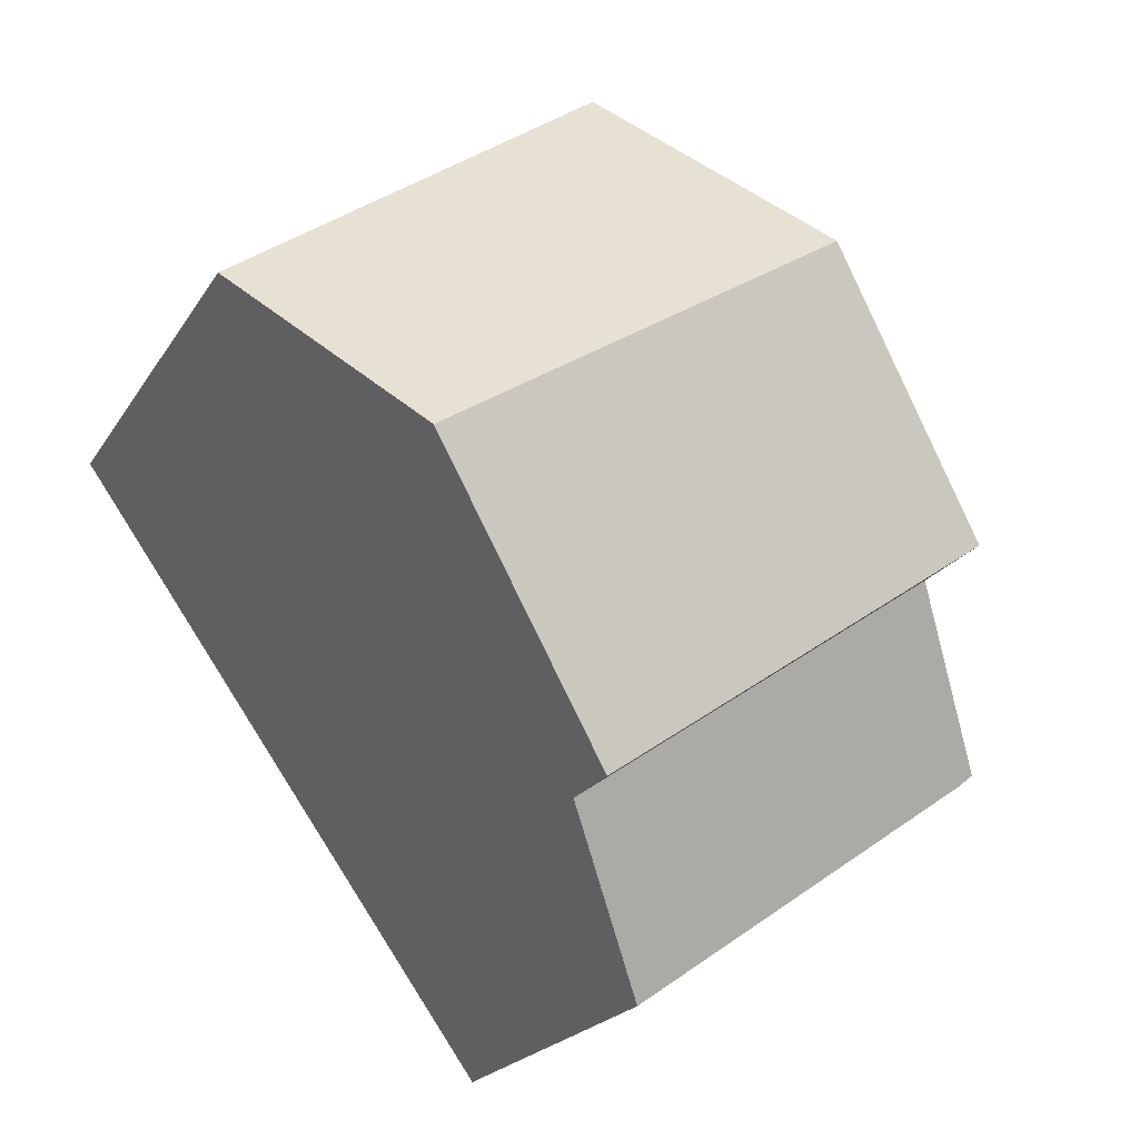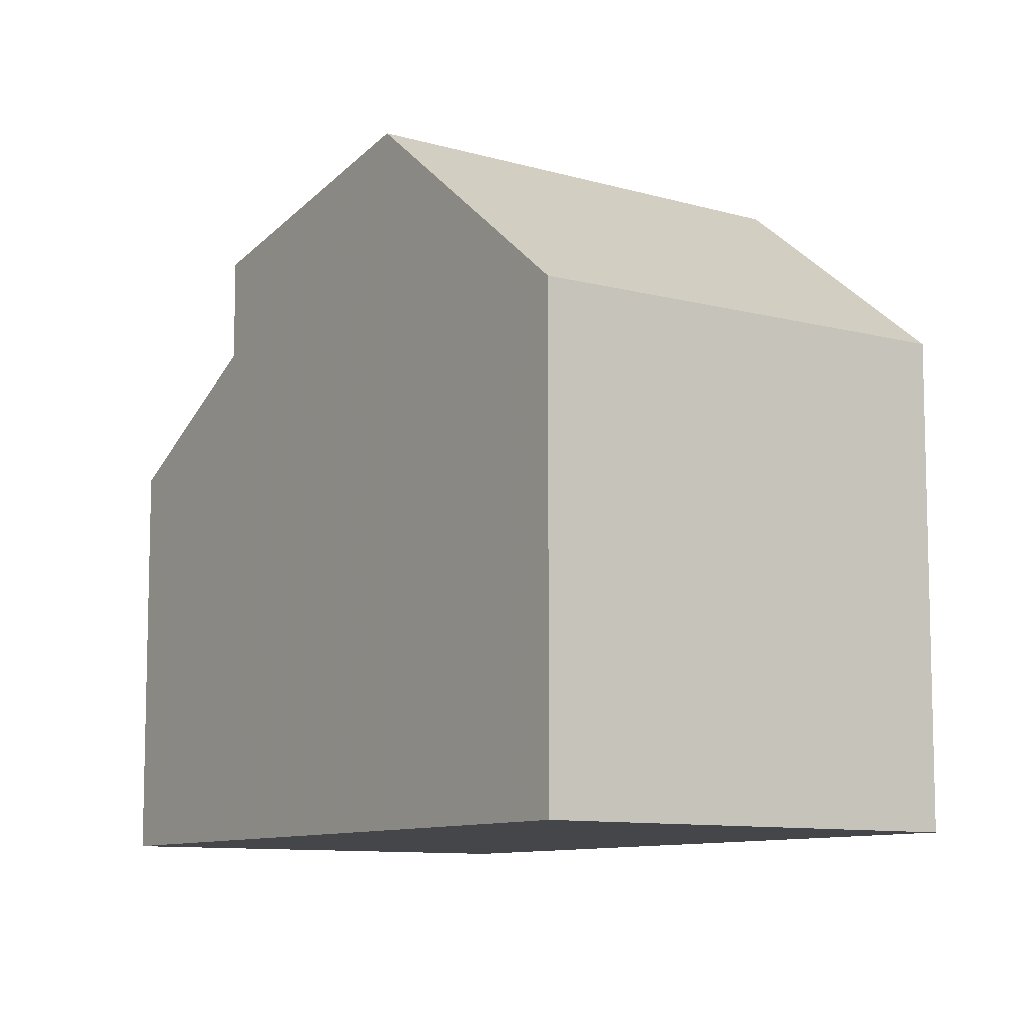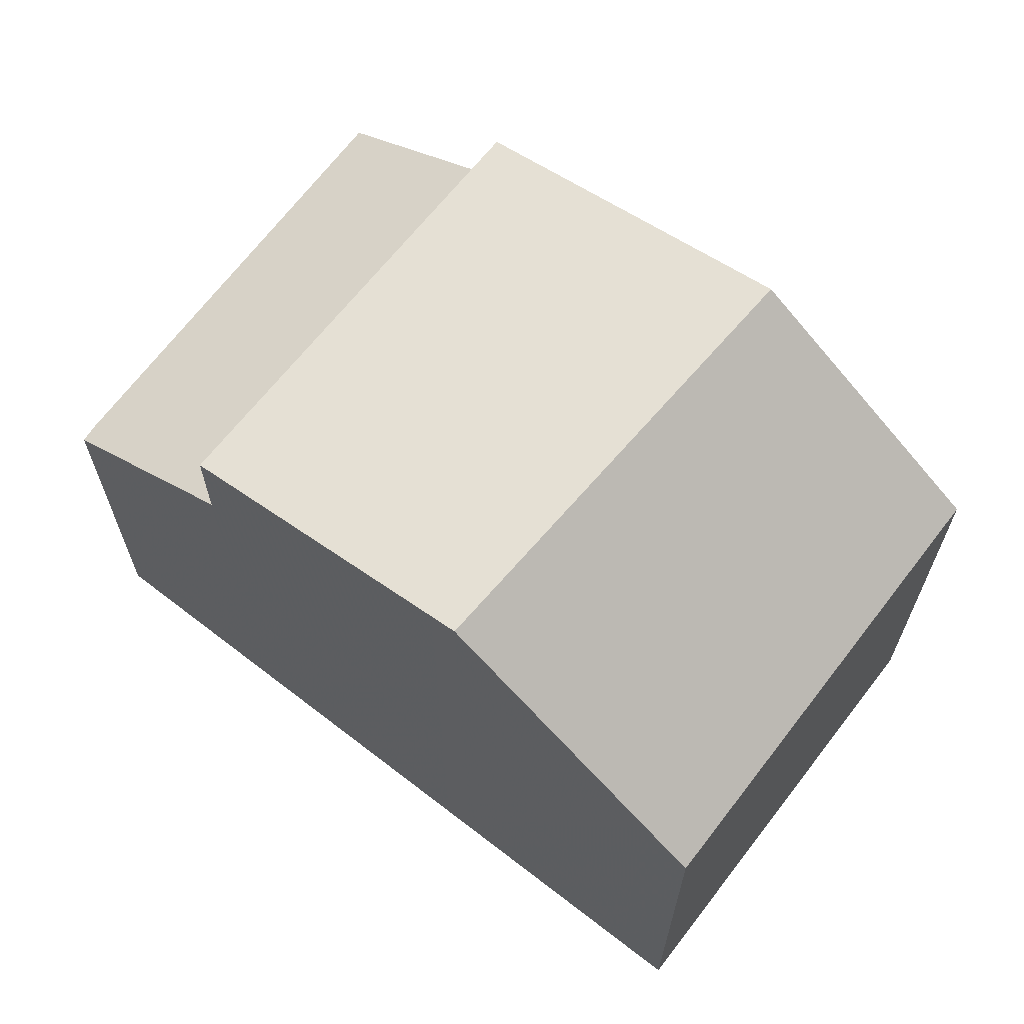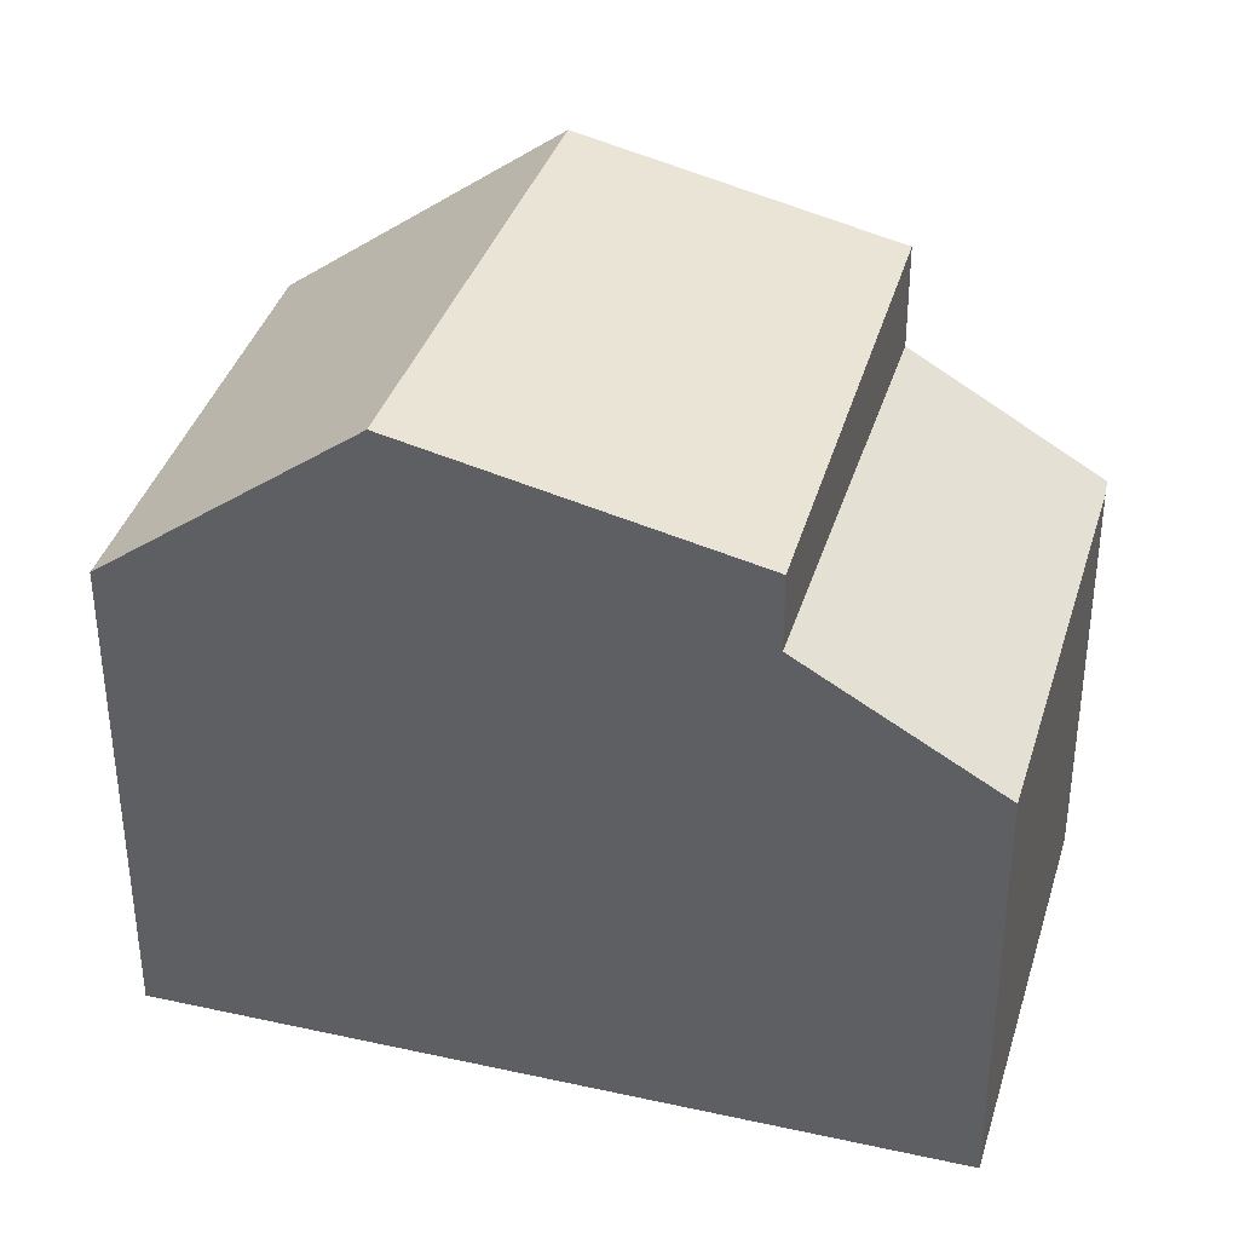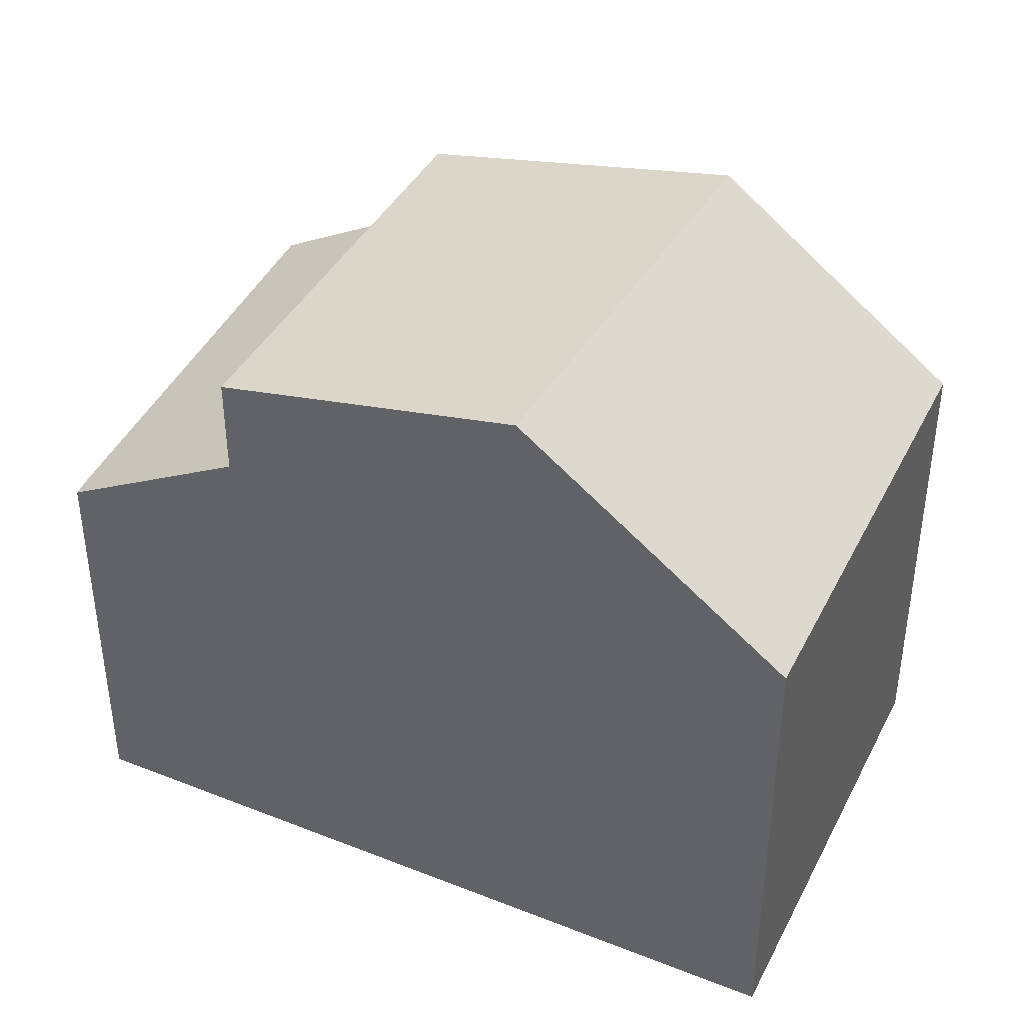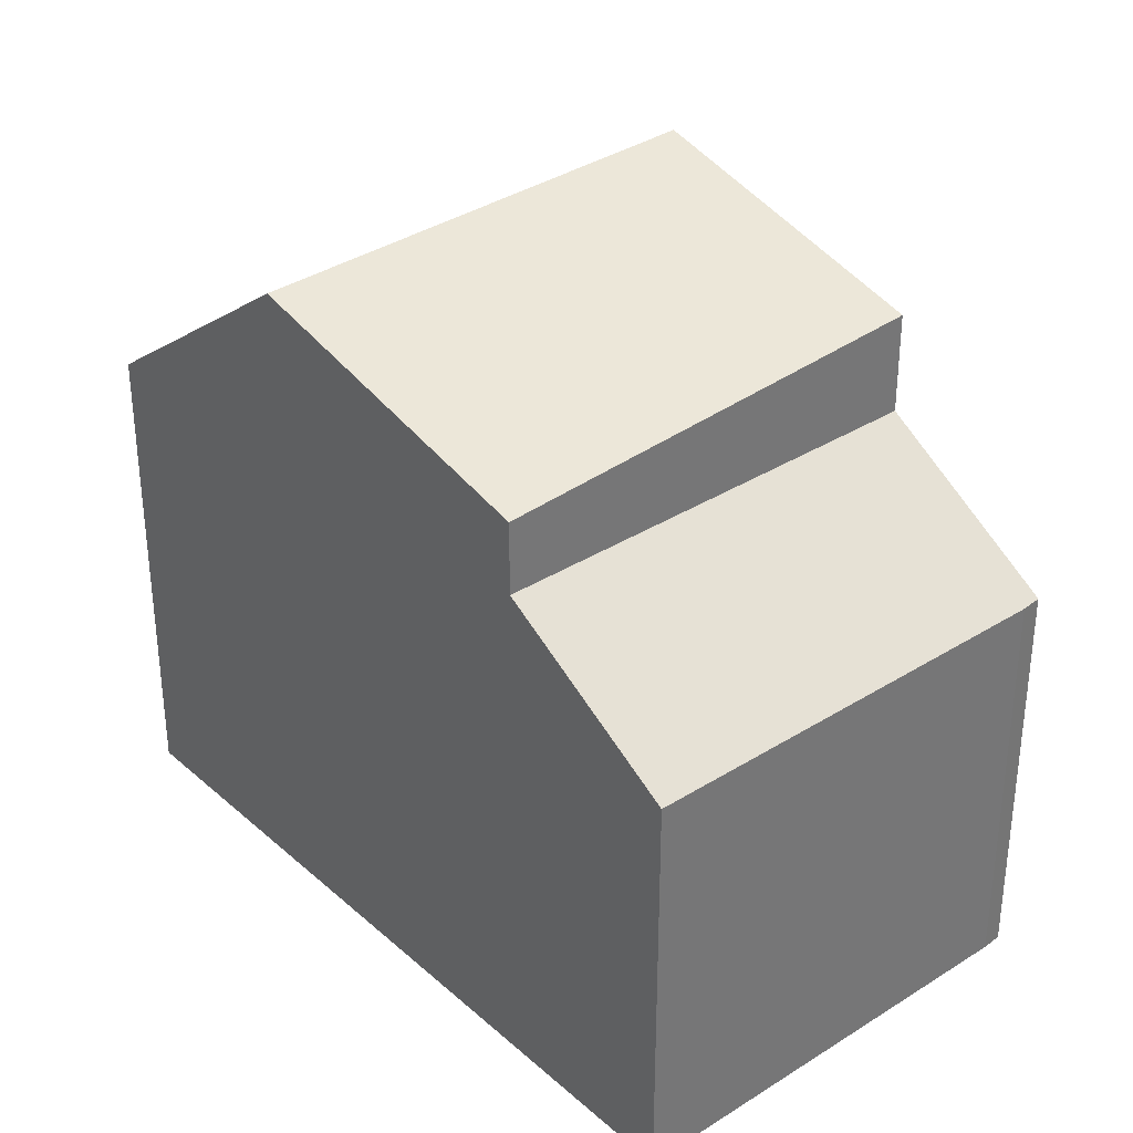
<metadata>
{"format":"obj","ext":"obj","renderer":"f3d","projection":"perspective","resolution":1024,"background":"white","views":[{"elev":-21.0,"azim":-23.2,"up":"+Y"},{"elev":-9.5,"azim":-179.7,"up":"+Z"},{"elev":68.5,"azim":162.9,"up":"+Z"},{"elev":37.8,"azim":-38.8,"up":"+Z"},{"elev":43.0,"azim":150.5,"up":"+Z"},{"elev":35.3,"azim":-5.2,"up":"+Z"}]}
</metadata>
<code>
v -745 -1034 5.822
v -749.5 -1037 5.819
v -739.7 -1042 4.952
v -739.9 -1042 4.944
v -744.2 -1045 5.004
v -747.8 -1040 8.071
v -743.1 -1037 8.288
v -743.1 -1037 8.288
v -747.8 -1040 8.071
v -743.1 -1037 8.288
v -741 -1040 7.485
v -745.5 -1043 7.213
v -741 -1040 6.264
v -745.5 -1043 6.327
v -746.9 -1041 7.745
v -742.9 -1037 8.22
v -749.3 -1037 5.819
v -749.5 -1037 5.838
v -749.2 -1038 6.25
v -744.7 -1034 6.273
v -741 -1040 6.264
v -743.1 -1037 8.288
v -742.9 -1037 8.219
v -741 -1040 7.485
v -739.7 -1042 4.952
v -744.7 -1034 6.273
v -745 -1034 5.822
v -740 -1041 5.29
v -740 -1041 5.29
v -744.5 -1044 5.353
v -743.6 -1042 6.301
v -745.9 -1038 8.162
v -743.6 -1042 7.326
v -745.9 -1038 8.162
v -742.3 -1043 4.978
v -742.6 -1043 5.327
v -745.3 -1039 7.943
v -747.3 -1036 6.259
v -747.7 -1036 5.82
v -745.5 -1043 7.213
v -743.6 -1042 7.326
v -745.5 -1043 6.327
v -743.6 -1042 6.301
v -741 -1040 7.485
v -741 -1040 7.485
v -741 -1040 6.264
v -741 -1040 6.264
v -744.7 -1034 6.273
v -745 -1034 5.822
v -745 -1034 0
v -744.7 -1034 -8.882e-16
v -749.3 -1037 5.819
v -749.5 -1037 5.819
v -749.5 -1037 0
v -749.3 -1037 0
v -739.7 -1042 4.952
v -739.7 -1042 4.952
v -739.7 -1042 0
v -739.7 -1042 0
v -742.3 -1043 4.978
v -739.9 -1042 4.944
v -739.9 -1042 0
v -742.3 -1043 0
v -744.5 -1044 5.353
v -744.2 -1045 5.004
v -744.2 -1045 0
v -744.5 -1044 8.882e-16
v -749.2 -1038 6.25
v -747.8 -1040 8.071
v -747.8 -1040 0
v -749.2 -1038 0
v -742.9 -1037 8.22
v -743.1 -1037 8.288
v -743.1 -1037 0
v -742.9 -1037 0
v -747.8 -1040 8.071
v -746.9 -1041 7.745
v -746.9 -1041 0
v -747.8 -1040 0
v -741 -1040 7.485
v -742.9 -1037 8.22
v -742.9 -1037 0
v -741 -1040 0
v -747.7 -1036 5.82
v -749.3 -1037 5.819
v -749.3 -1037 0
v -747.7 -1036 0
v -749.5 -1037 5.819
v -749.5 -1037 5.838
v -749.5 -1037 0
v -749.5 -1037 0
v -749.5 -1037 5.838
v -749.2 -1038 6.25
v -749.2 -1038 0
v -749.5 -1037 0
v -743.1 -1037 8.288
v -744.7 -1034 6.273
v -744.7 -1034 -8.882e-16
v -743.1 -1037 0
v -739.9 -1042 4.944
v -739.7 -1042 4.952
v -739.7 -1042 0
v -739.9 -1042 0
v -745 -1034 5.822
v -745 -1034 5.822
v -745 -1034 0
v -745 -1034 0
v -739.7 -1042 4.952
v -740 -1041 5.29
v -740 -1041 8.882e-16
v -739.7 -1042 0
v -745.5 -1043 6.327
v -744.5 -1044 5.353
v -744.5 -1044 8.882e-16
v -745.5 -1043 0
v -744.2 -1045 5.004
v -742.3 -1043 4.978
v -742.3 -1043 0
v -744.2 -1045 0
v -745 -1034 5.822
v -747.7 -1036 5.82
v -747.7 -1036 0
v -745 -1034 0
v -746.9 -1041 7.745
v -745.5 -1043 7.213
v -745.5 -1043 8.882e-16
v -746.9 -1041 0
v -740 -1041 5.29
v -741 -1040 6.264
v -741 -1040 -8.882e-16
v -740 -1041 8.882e-16
v -745 -1034 0
v -739.7 -1042 0
v -739.9 -1042 0
v -744.2 -1045 0
v -749.5 -1037 0
f 18 2 17
f 29 3 25 28
f 33 12 14 31
f 10 8 16 23
f 26 20 7 22
f 27 1 20 26
f 36 28 25 4 35
f 21 13 11 24
f 32 10 23 37
f 38 26 22 34
f 39 27 26 38
f 47 29 28 46
f 46 28 36 43
f 31 21 24 33
f 35 5 30 36
f 37 15 9 32
f 34 6 19 38
f 38 19 18 17 39
f 43 36 30 42
f 40 15 37 41
f 44 23 16 45
f 41 37 23 44
f 49 50 51 48
f 53 54 55 52
f 57 58 59 56
f 61 62 63 60
f 65 66 67 64
f 69 70 71 68
f 73 74 75 72
f 77 78 79 76
f 81 82 83 80
f 85 86 87 84
f 89 90 91 88
f 93 94 95 92
f 97 98 99 96
f 101 102 103 100
f 105 106 107 104
f 109 110 111 108
f 113 114 115 112
f 117 118 119 116
f 121 122 123 120
f 125 126 127 124
f 129 130 131 128
f 133 134 135 136 132

</code>
